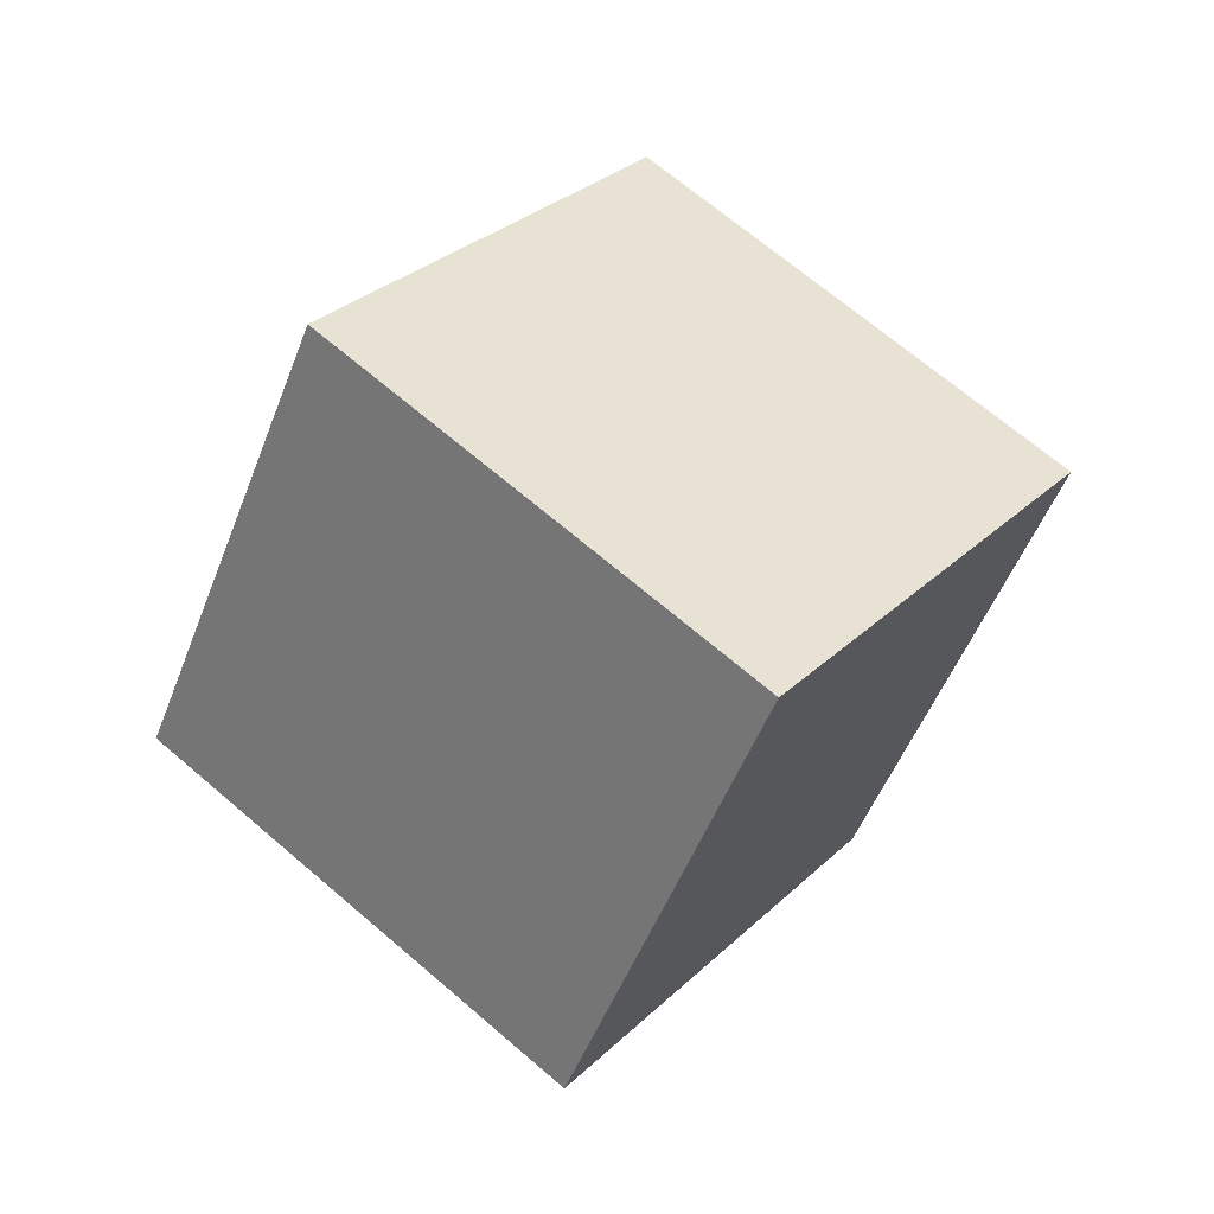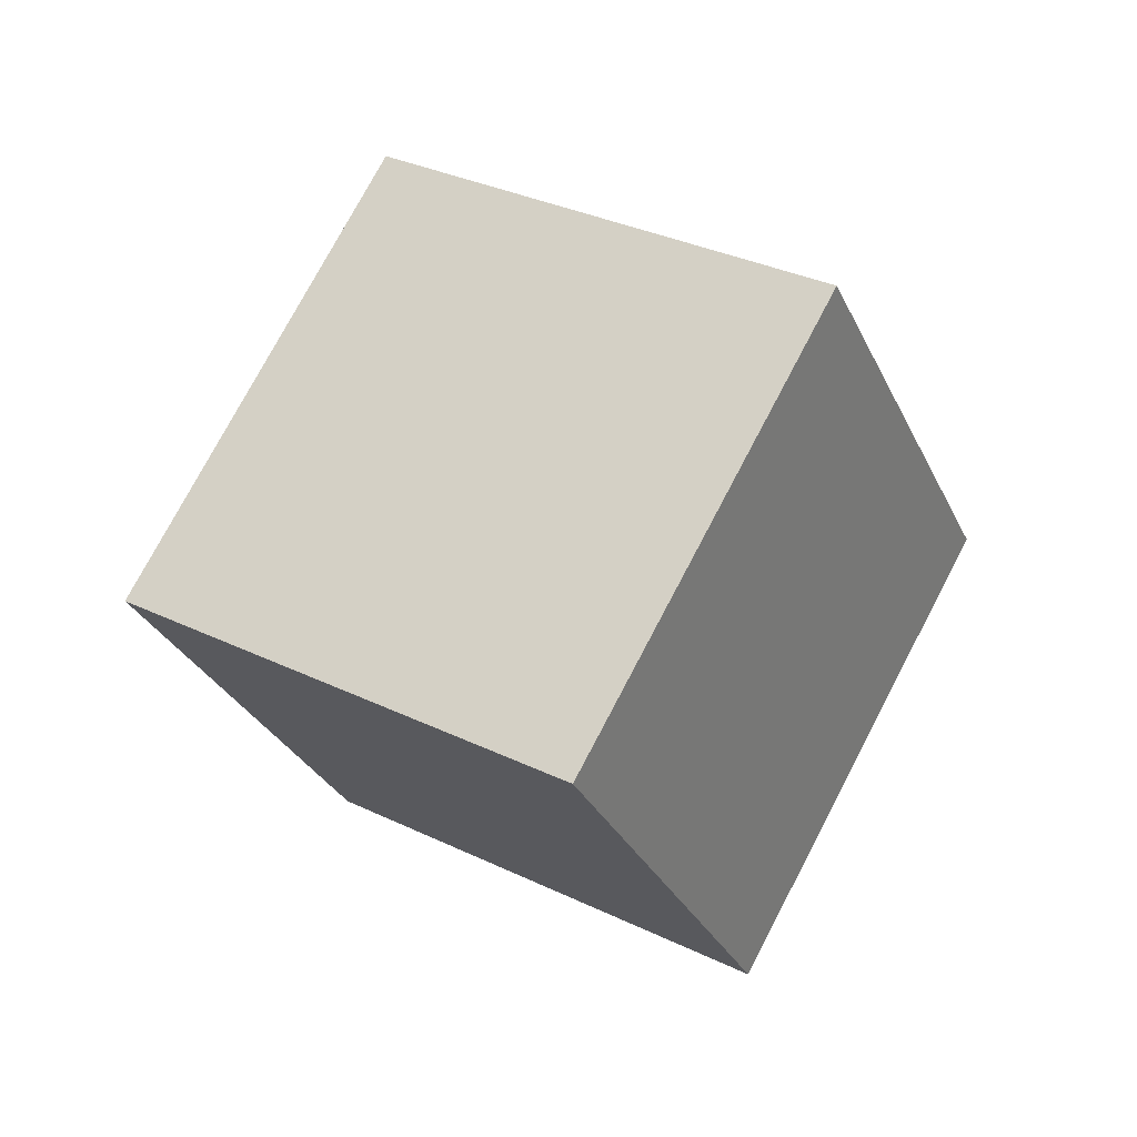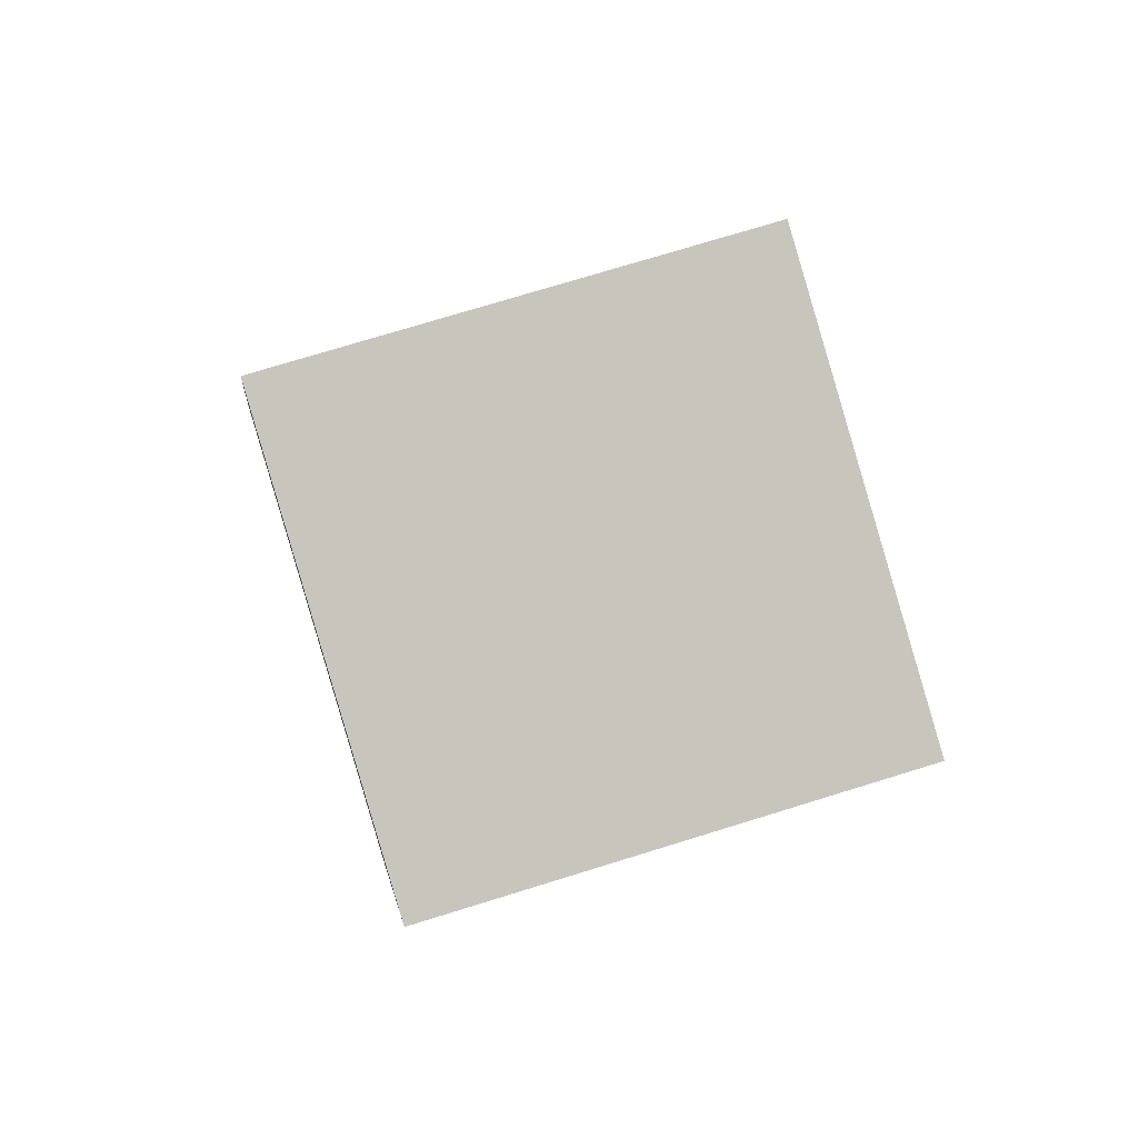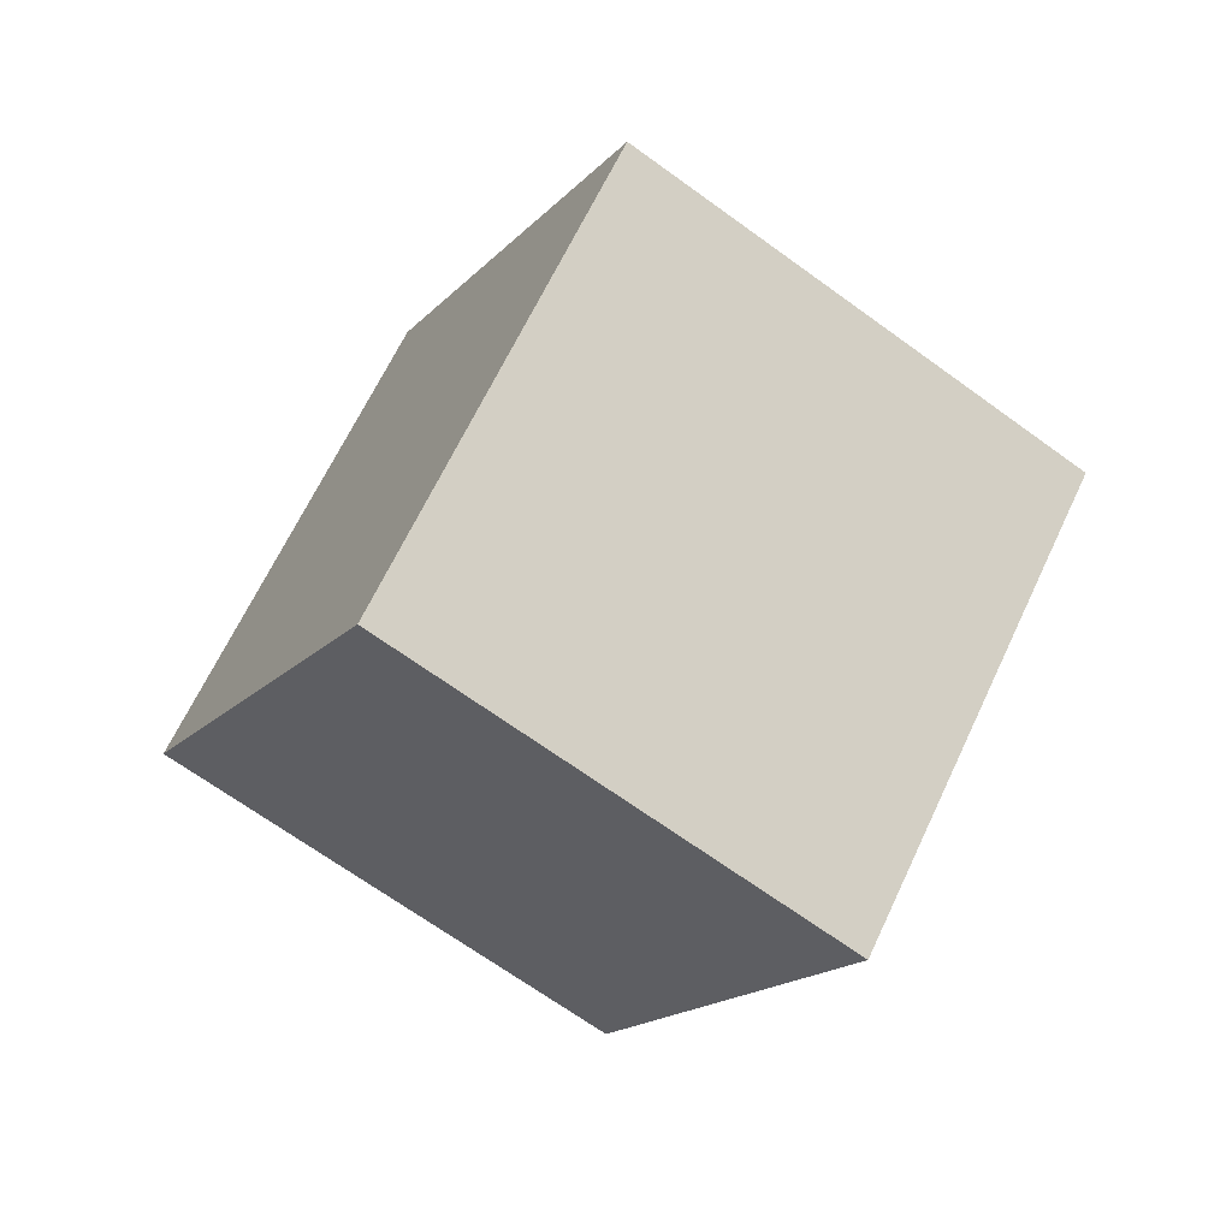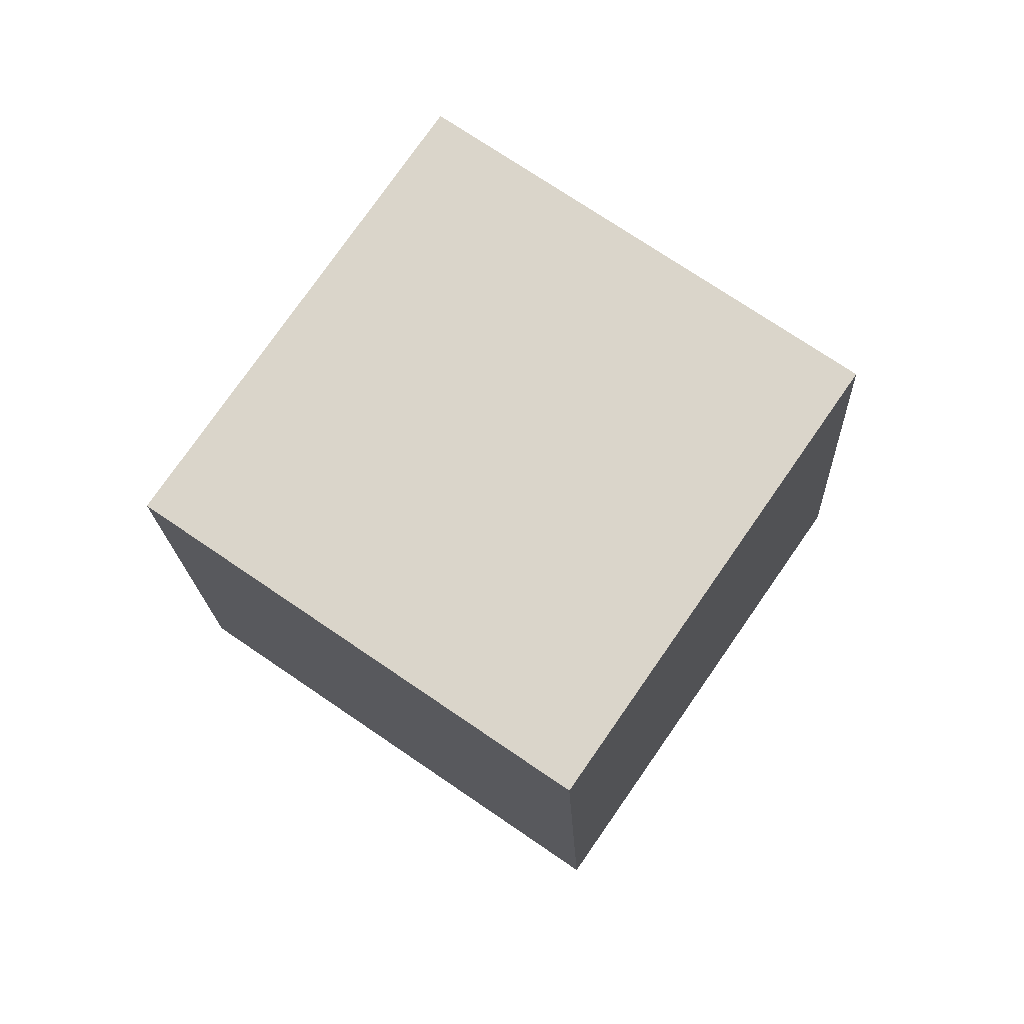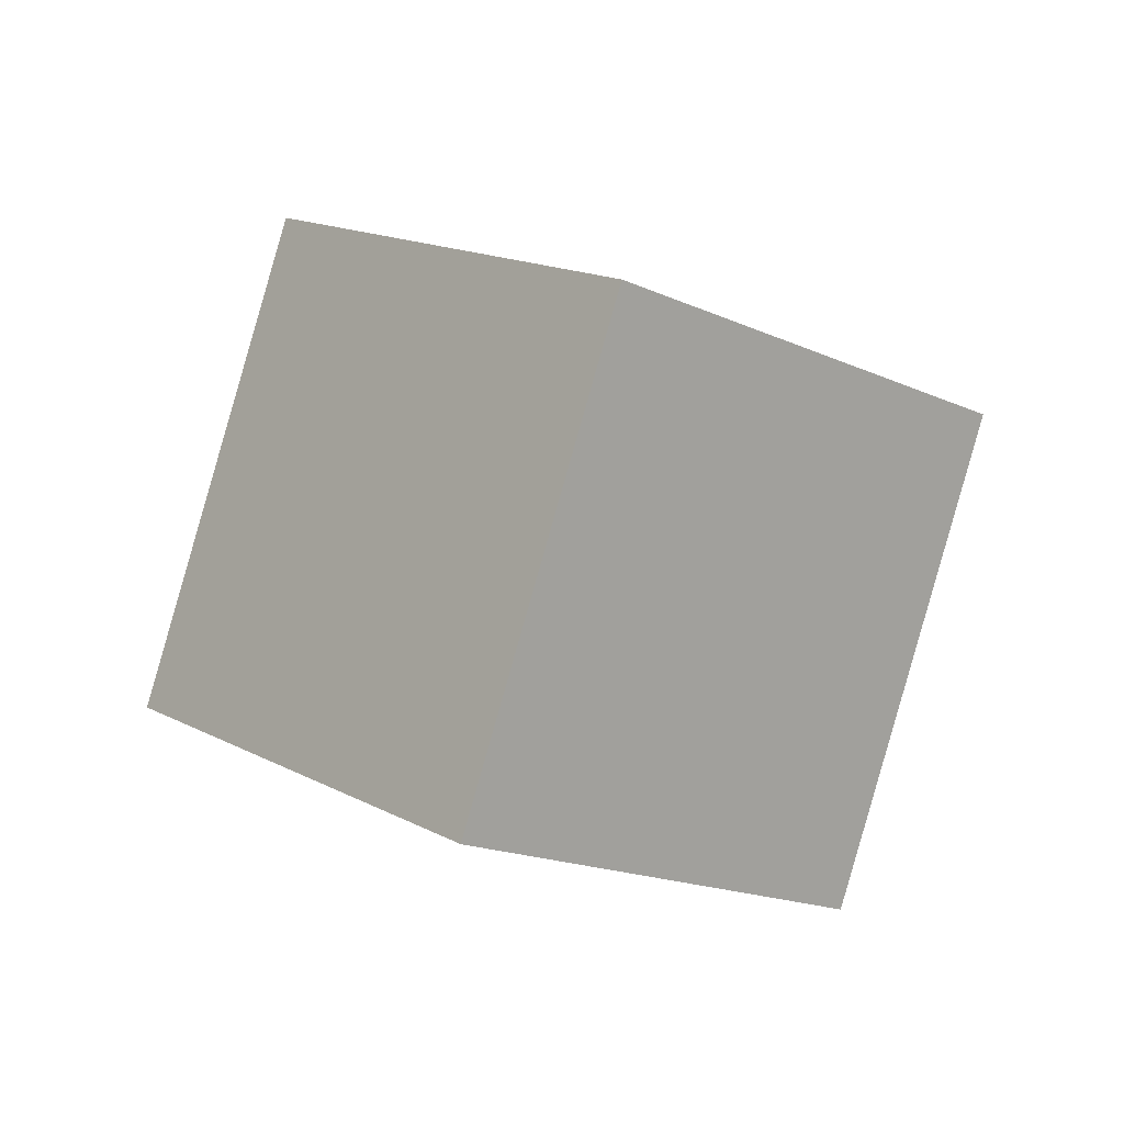
<metadata>
{"format":"obj","ext":"obj","renderer":"f3d","projection":"perspective","resolution":1024,"background":"white","views":[{"elev":8.4,"azim":82.3,"up":"+Z"},{"elev":-44.2,"azim":67.4,"up":"+Z"},{"elev":-44.3,"azim":-46.8,"up":"+Y"},{"elev":45.1,"azim":72.1,"up":"+Z"},{"elev":-32.1,"azim":48.8,"up":"+Z"},{"elev":74.7,"azim":-128.1,"up":"+Y"}]}
</metadata>
<code>
g default
v 1263 177.8 -248.9
v 1315 128.1 -269.1
v 1296 230.3 -290.6
v 1349 180.6 -310.8
v 1254 210.2 -349.6
v 1307 160.5 -369.8
v 1221 157.7 -307.8
v 1273 108 -328.1
g pCube4 group1
f 1 2 3
f 3 2 4
f 3 4 5
f 5 4 6
f 5 6 7
f 7 6 8
f 7 8 1
f 1 8 2
f 2 8 4
f 4 8 6
f 7 1 5
f 5 1 3

</code>
